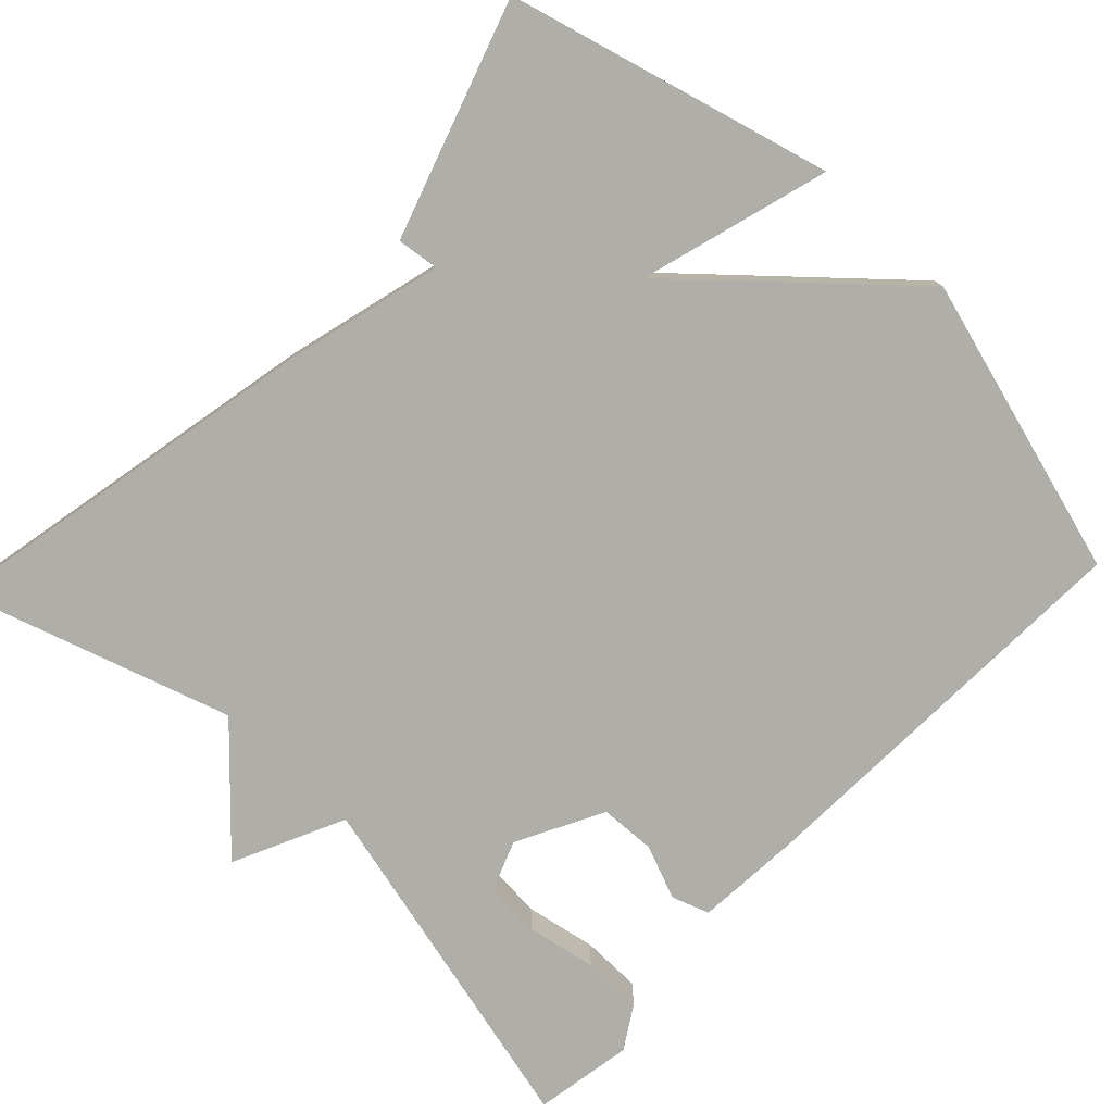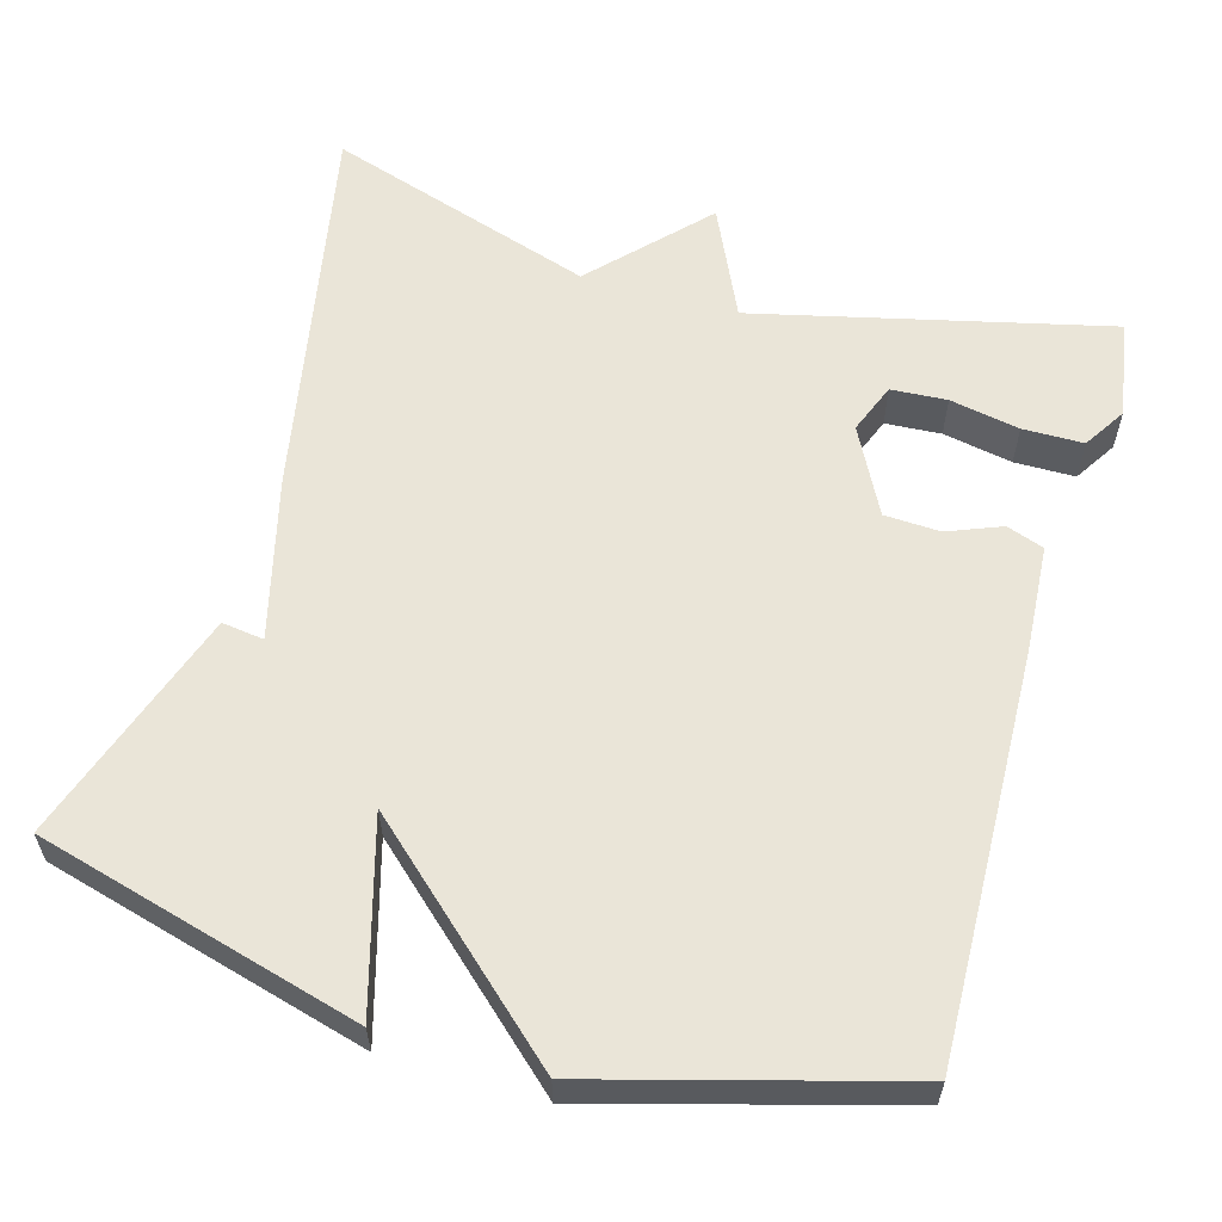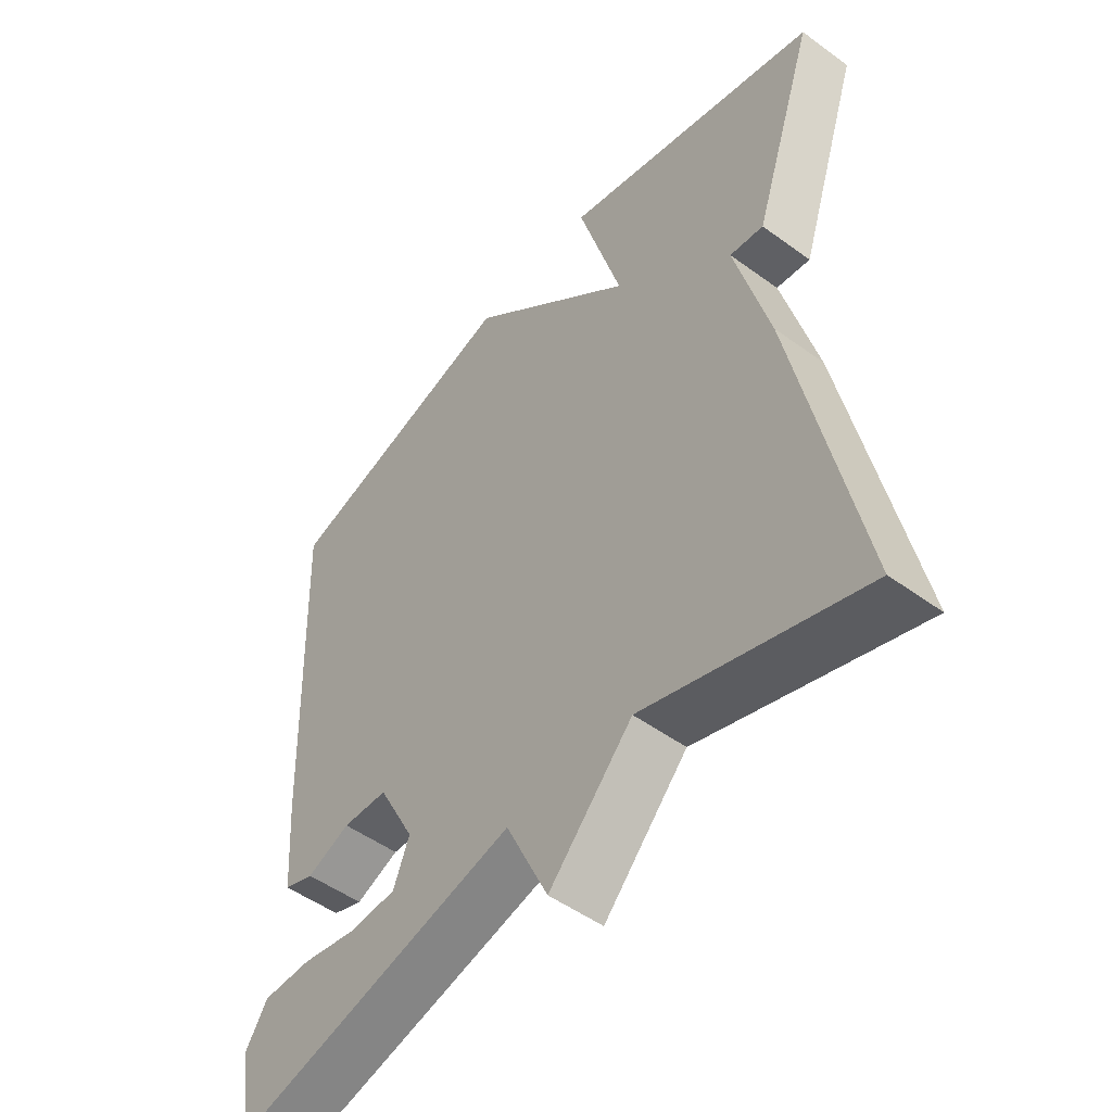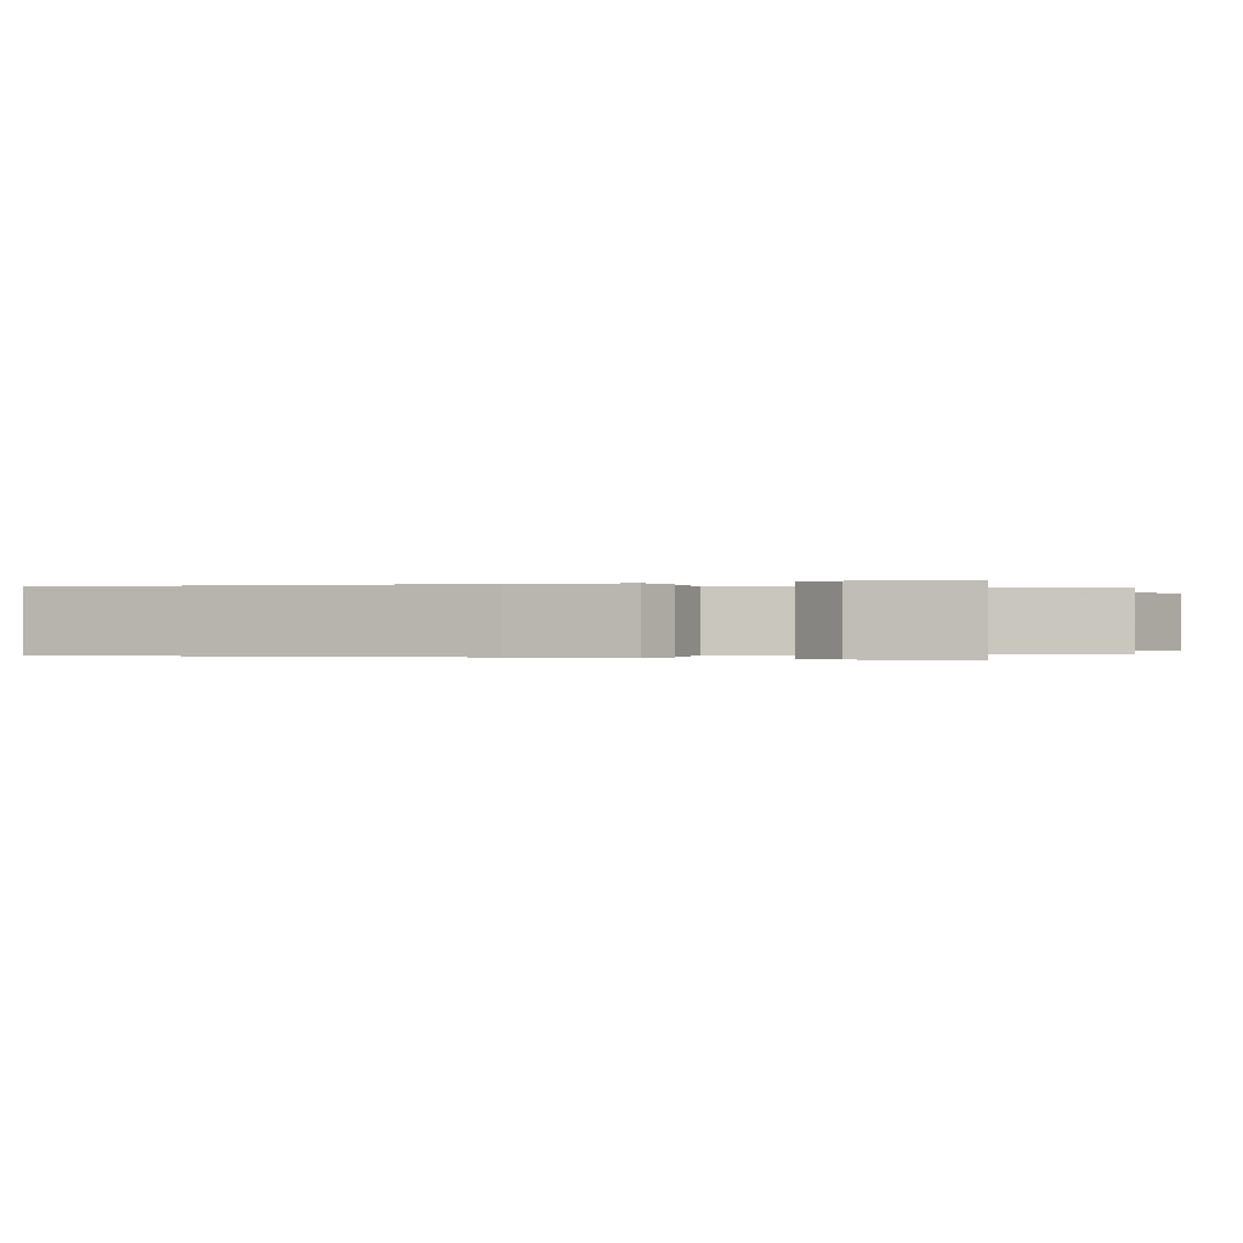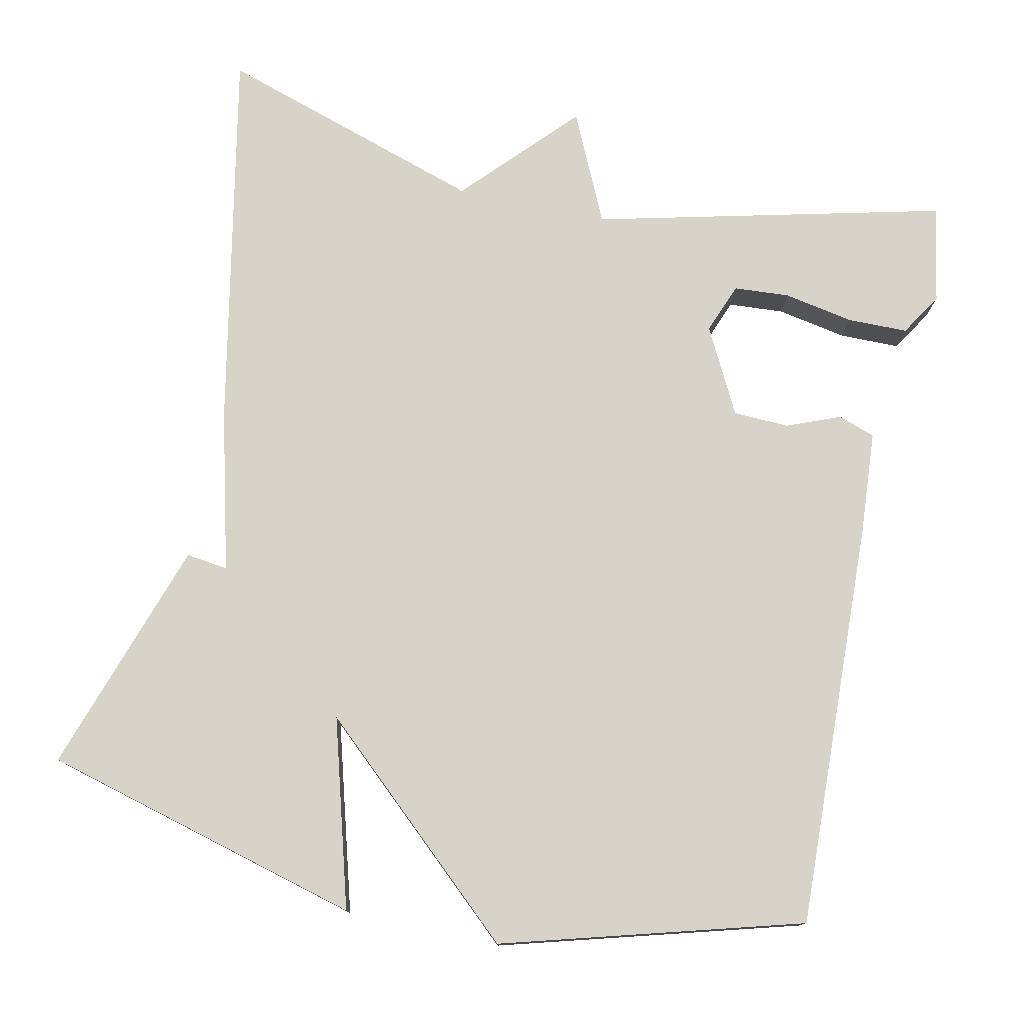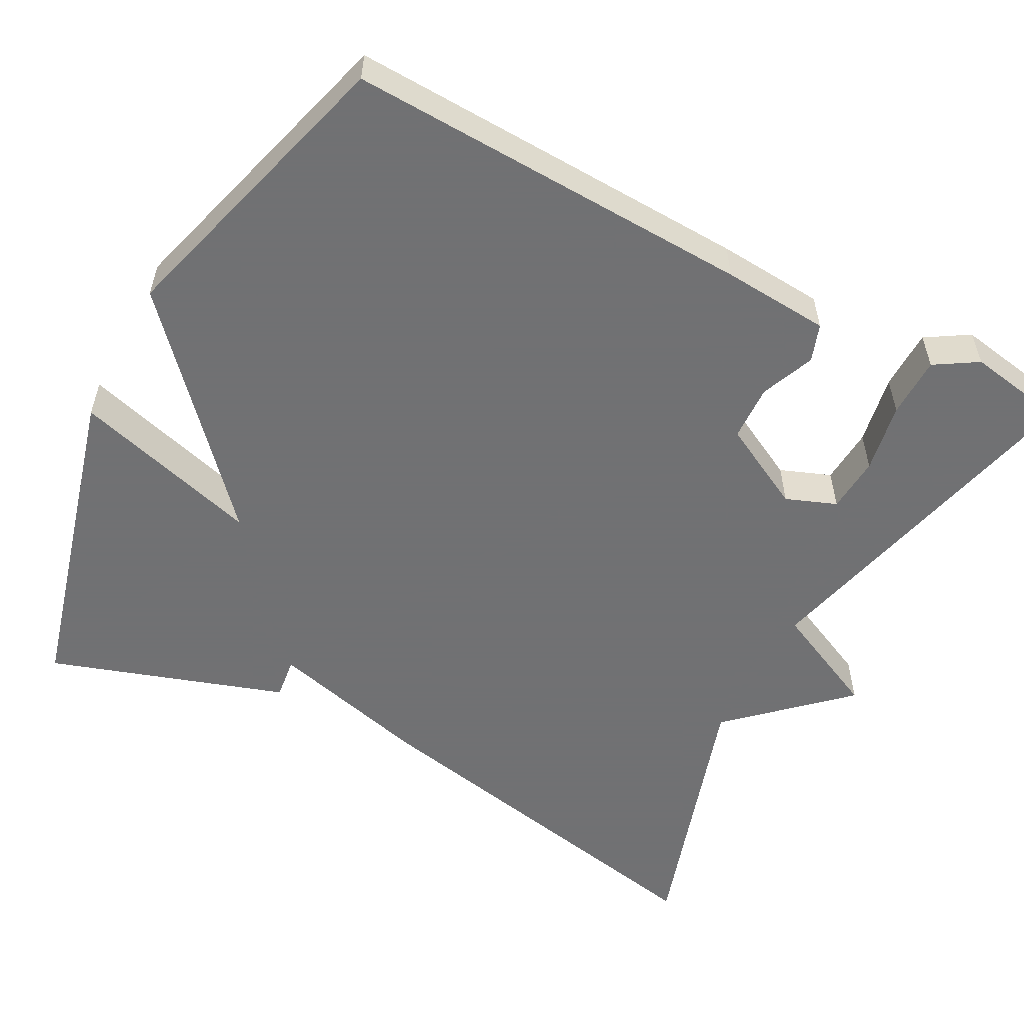
<metadata>
{"format":"obj","ext":"obj","renderer":"f3d","projection":"perspective","resolution":1024,"background":"white","views":[{"elev":-77.5,"azim":-43.5,"up":"+Y"},{"elev":59.0,"azim":16.3,"up":"+Y"},{"elev":-50.6,"azim":-128.6,"up":"+Z"},{"elev":-0.1,"azim":111.5,"up":"+Y"},{"elev":76.8,"azim":12.2,"up":"+Y"},{"elev":-55.3,"azim":62.1,"up":"+Y"}]}
</metadata>
<code>
v -0.5 0.07 -0.5
v -0.4 0.07 -0.003
v -0.346 0.07 0.204
v -0.4 0.07 0.197
v -0.5 0.07 0.5
v -0.085 0.07 0.61
v -0.155 0.07 0.368
v 0.115 0.07 0.61
v 0.5 0.07 0.5
v 0.48 0.07 -0.023
v 0.47 0.07 -0.161
v 0.422 0.07 -0.178
v 0.353 0.07 -0.15
v 0.281 0.07 -0.153
v 0.223 0.07 -0.264
v 0.248 0.07 -0.329
v 0.32 0.07 -0.334
v 0.41 0.07 -0.317
v 0.488 0.07 -0.318
v 0.522 0.07 -0.373
v 0.5 0.07 -0.5
v 0.047 0.07 -0.389
v -0.02 0.07 -0.532
v -0.153 0.07 -0.389
v -0.5 0 -0.5
v -0.4 0 -0.003
v -0.346 0 0.204
v -0.4 0 0.197
v -0.5 0 0.5
v -0.085 0 0.61
v -0.155 0 0.368
v 0.115 0 0.61
v 0.5 0 0.5
v 0.48 0 -0.023
v 0.47 0 -0.161
v 0.422 0 -0.178
v 0.353 0 -0.15
v 0.281 0 -0.153
v 0.223 0 -0.264
v 0.248 0 -0.329
v 0.32 0 -0.334
v 0.41 0 -0.317
v 0.488 0 -0.318
v 0.522 0 -0.373
v 0.5 0 -0.5
v 0.047 0 -0.389
v -0.02 0 -0.532
v -0.153 0 -0.389
f 22 23 24
f 20 21 22
f 19 20 22
f 18 19 22
f 17 18 22
f 16 17 22 24
f 15 16 24
f 1 2 3
f 24 1 3
f 15 24 3
f 14 15 3
f 11 12 13
f 10 11 13
f 9 10 13
f 8 9 13
f 7 8 13
f 7 13 14 3
f 5 6 7
f 4 5 7
f 3 4 7
f 48 47 46
f 46 45 44
f 46 44 43
f 46 43 42
f 46 42 41
f 48 46 41 40
f 48 40 39
f 27 26 25
f 27 25 48
f 27 48 39
f 27 39 38
f 37 36 35
f 37 35 34
f 37 34 33
f 37 33 32
f 37 32 31
f 27 38 37 31
f 31 30 29
f 31 29 28
f 31 28 27
f 1 25 26 2
f 2 26 27 3
f 3 27 28 4
f 4 28 29 5
f 5 29 30 6
f 6 30 31 7
f 7 31 32 8
f 8 32 33 9
f 9 33 34 10
f 10 34 35 11
f 11 35 36 12
f 12 36 37 13
f 13 37 38 14
f 14 38 39 15
f 15 39 40 16
f 16 40 41 17
f 17 41 42 18
f 18 42 43 19
f 19 43 44 20
f 20 44 45 21
f 21 45 46 22
f 22 46 47 23
f 23 47 48 24
f 24 48 25 1

</code>
